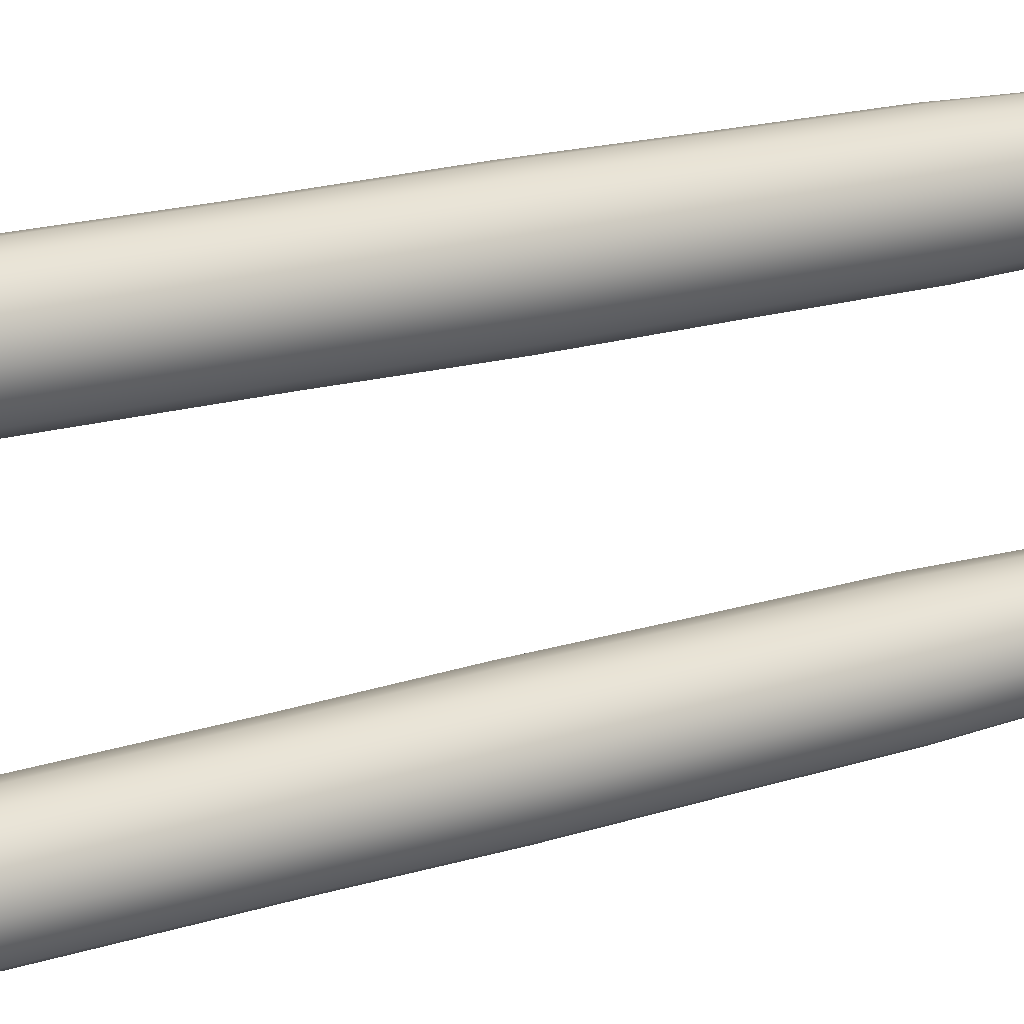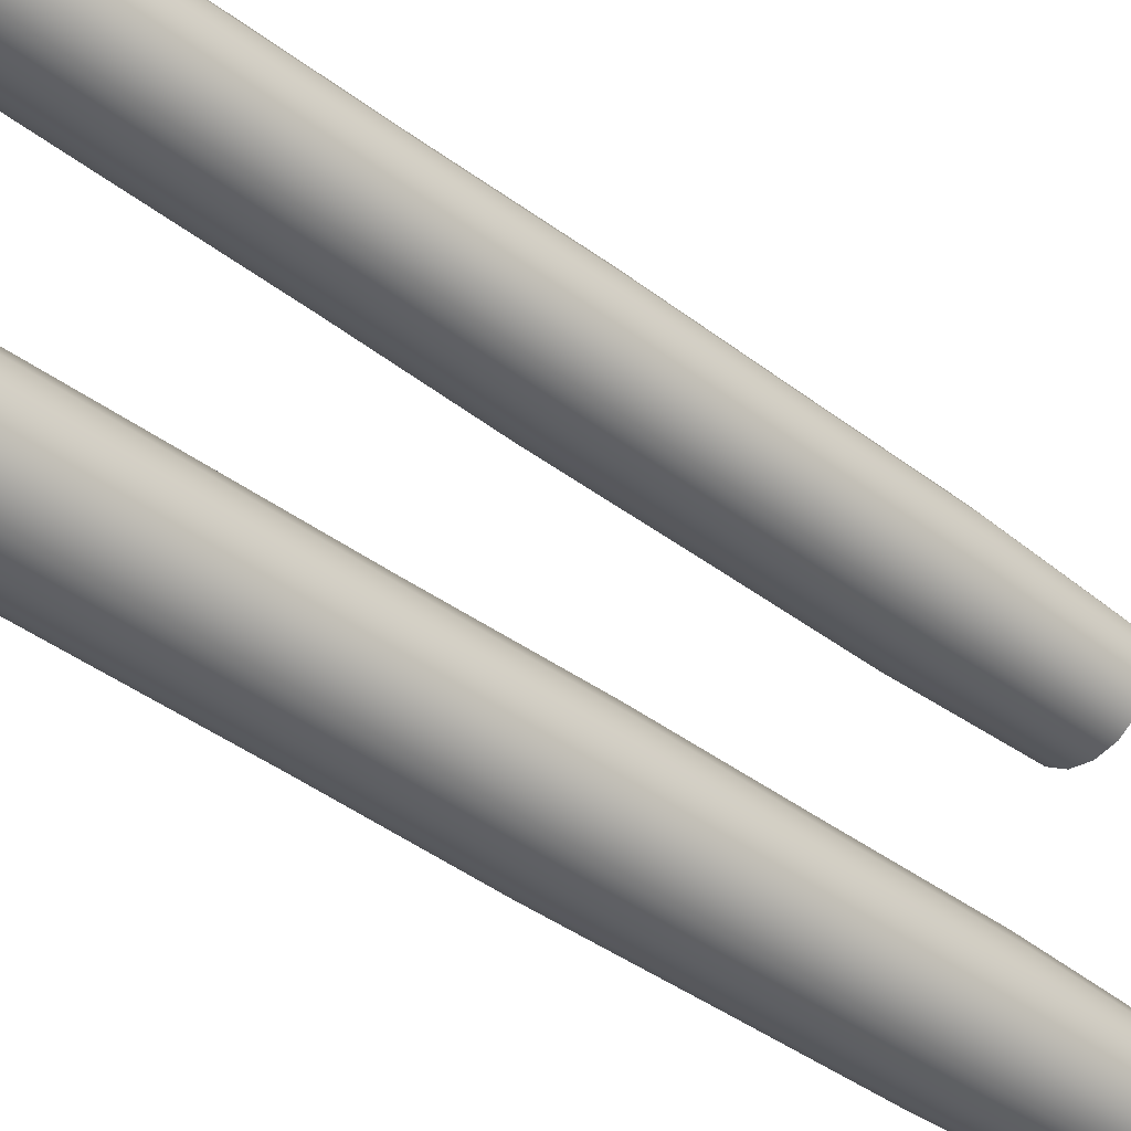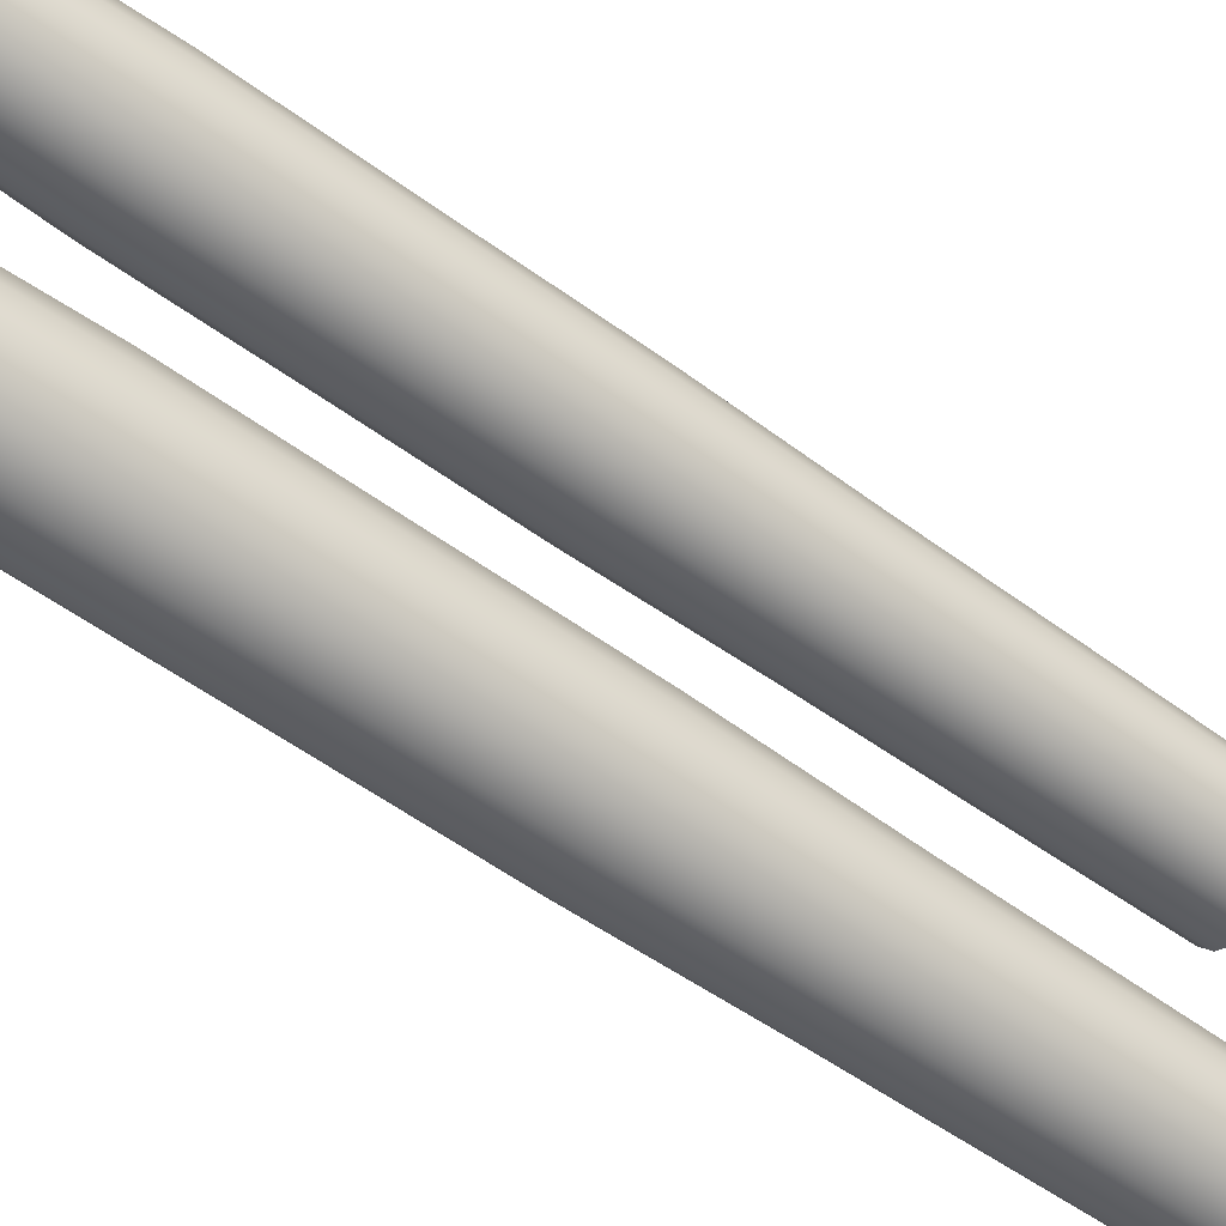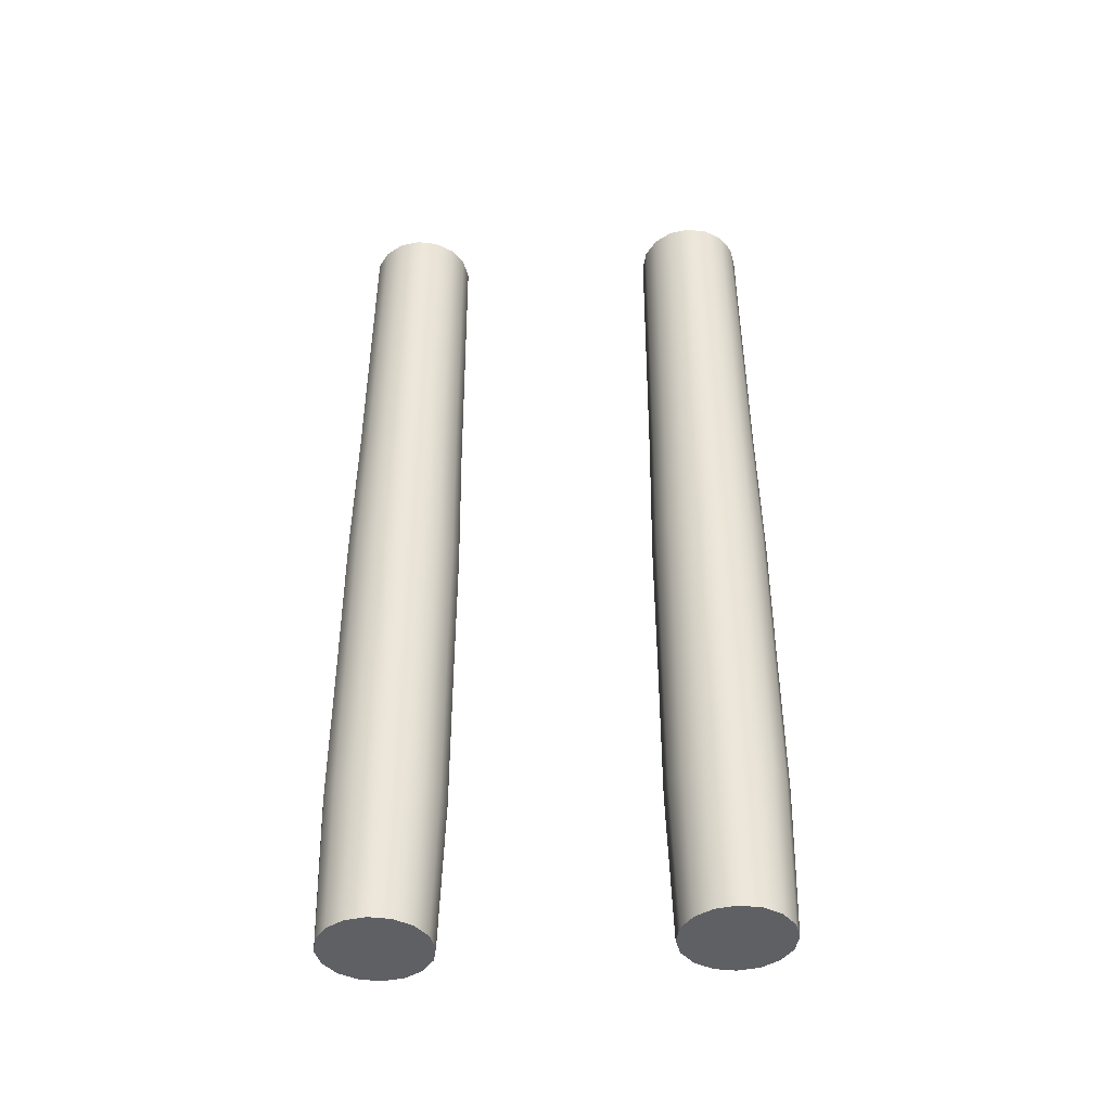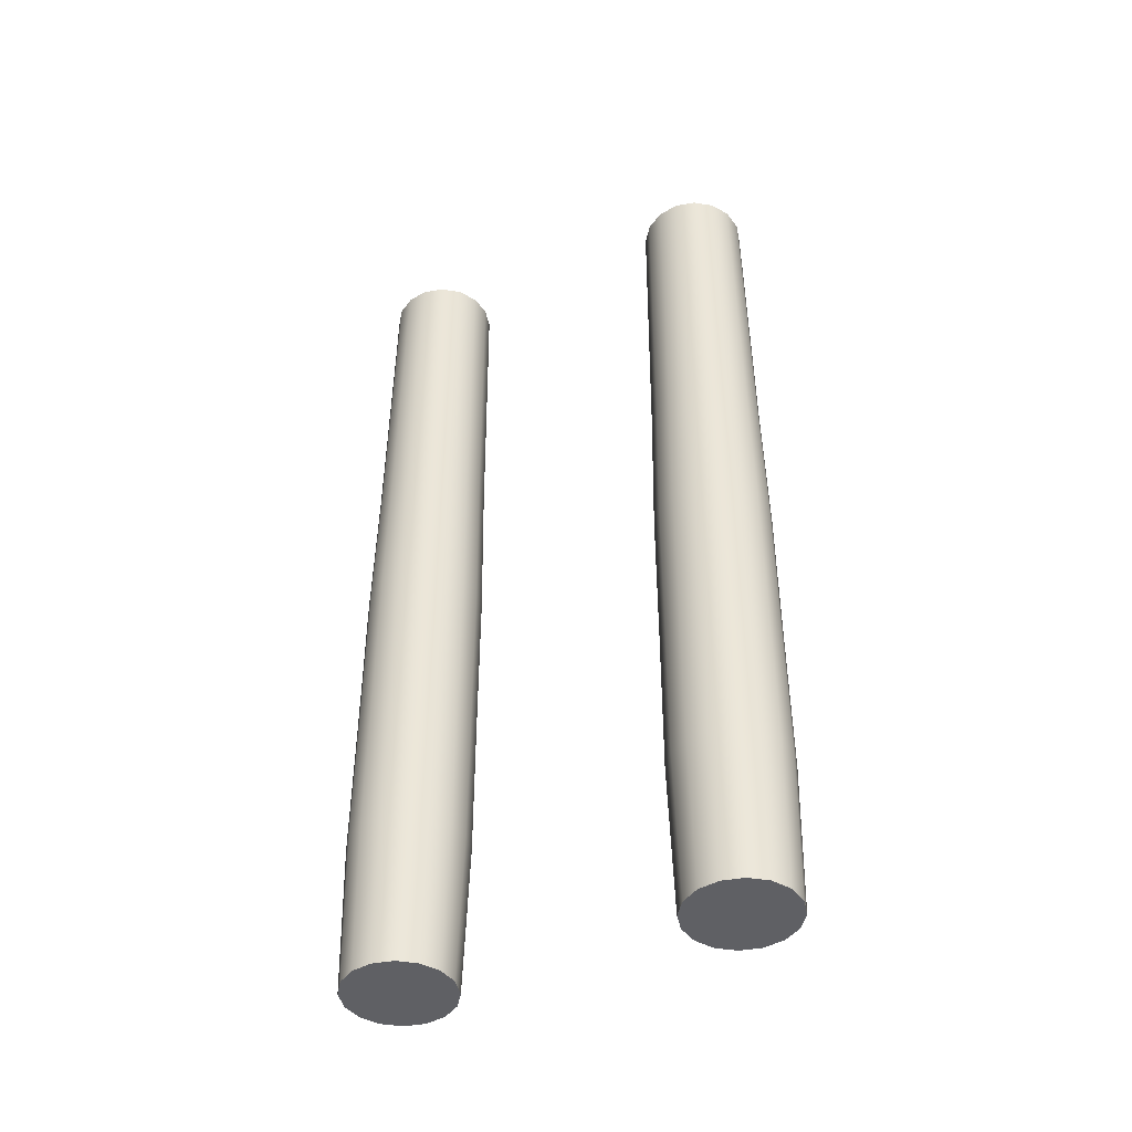
<metadata>
{"format":"obj","ext":"obj","renderer":"f3d","projection":"perspective","resolution":1024,"background":"white","views":[{"elev":19.7,"azim":-120.0,"up":"+Z"},{"elev":-40.2,"azim":-133.3,"up":"+Z"},{"elev":-57.6,"azim":53.1,"up":"+Z"},{"elev":-42.3,"azim":-86.7,"up":"+Y"},{"elev":-43.6,"azim":113.0,"up":"+Y"}]}
</metadata>
<code>
o Cylinder.051_0123
v 1.886 0.045 0.1656
v 1.886 0.366 0.1656
v 1.893 0.045 0.167
v 1.893 0.366 0.167
v 1.9 0.045 0.1711
v 1.9 0.366 0.1711
v 1.904 0.045 0.1773
v 1.904 0.366 0.1773
v 1.905 0.045 0.1845
v 1.905 0.366 0.1845
v 1.904 0.045 0.1917
v 1.904 0.366 0.1917
v 1.9 0.045 0.1979
v 1.9 0.366 0.1979
v 1.893 0.045 0.202
v 1.893 0.366 0.202
v 1.886 0.045 0.2034
v 1.886 0.366 0.2034
v 1.879 0.045 0.202
v 1.879 0.366 0.202
v 1.873 0.045 0.1979
v 1.873 0.366 0.1979
v 1.869 0.045 0.1917
v 1.869 0.366 0.1917
v 1.867 0.045 0.1845
v 1.867 0.366 0.1845
v 1.869 0.045 0.1773
v 1.869 0.366 0.1773
v 1.873 0.045 0.1711
v 1.873 0.366 0.1711
v 1.879 0.045 0.167
v 1.879 0.366 0.167
v 1.886 0.0985 0.164
v 1.886 0.152 0.1641
v 1.886 0.2055 0.164
v 1.886 0.259 0.1648
v 1.886 0.3125 0.1652
v 1.894 0.3125 0.1667
v 1.894 0.259 0.1663
v 1.894 0.2055 0.1656
v 1.894 0.152 0.1657
v 1.894 0.0985 0.1656
v 1.9 0.3125 0.1709
v 1.9 0.259 0.1706
v 1.901 0.2055 0.17
v 1.901 0.152 0.1701
v 1.901 0.0985 0.17
v 1.904 0.3125 0.1771
v 1.904 0.259 0.177
v 1.905 0.2055 0.1767
v 1.905 0.152 0.1767
v 1.905 0.0985 0.1767
v 1.906 0.3125 0.1845
v 1.906 0.259 0.1845
v 1.907 0.2055 0.1845
v 1.907 0.152 0.1845
v 1.907 0.0985 0.1845
v 1.904 0.3125 0.1919
v 1.904 0.259 0.192
v 1.905 0.2055 0.1923
v 1.905 0.152 0.1923
v 1.905 0.0985 0.1923
v 1.9 0.3125 0.1981
v 1.9 0.259 0.1984
v 1.901 0.2055 0.199
v 1.901 0.152 0.1989
v 1.901 0.0985 0.199
v 1.894 0.3125 0.2023
v 1.894 0.259 0.2027
v 1.894 0.2055 0.2034
v 1.894 0.152 0.2033
v 1.894 0.0985 0.2034
v 1.886 0.3125 0.2038
v 1.886 0.259 0.2042
v 1.886 0.2055 0.205
v 1.886 0.152 0.2049
v 1.886 0.0985 0.205
v 1.879 0.3125 0.2023
v 1.879 0.259 0.2027
v 1.878 0.2055 0.2034
v 1.878 0.152 0.2033
v 1.878 0.0985 0.2034
v 1.873 0.3125 0.1981
v 1.872 0.259 0.1984
v 1.872 0.2055 0.199
v 1.872 0.152 0.1989
v 1.872 0.0985 0.199
v 1.868 0.3125 0.1919
v 1.868 0.259 0.192
v 1.867 0.2055 0.1923
v 1.867 0.152 0.1923
v 1.867 0.0985 0.1923
v 1.867 0.3125 0.1845
v 1.867 0.259 0.1845
v 1.866 0.2055 0.1845
v 1.866 0.152 0.1845
v 1.866 0.0985 0.1845
v 1.868 0.3125 0.1771
v 1.868 0.259 0.177
v 1.867 0.2055 0.1767
v 1.867 0.152 0.1767
v 1.867 0.0985 0.1767
v 1.873 0.3125 0.1709
v 1.872 0.259 0.1706
v 1.872 0.2055 0.17
v 1.872 0.152 0.1701
v 1.872 0.0985 0.17
v 1.879 0.3125 0.1667
v 1.879 0.259 0.1663
v 1.878 0.2055 0.1656
v 1.878 0.152 0.1657
v 1.878 0.0985 0.1656
v 1.886 0.045 0.0546
v 1.886 0.366 0.0546
v 1.893 0.045 0.05604
v 1.893 0.366 0.05604
v 1.9 0.045 0.06014
v 1.9 0.366 0.06014
v 1.904 0.045 0.06627
v 1.904 0.366 0.06627
v 1.905 0.045 0.0735
v 1.905 0.366 0.0735
v 1.904 0.045 0.08073
v 1.904 0.366 0.08073
v 1.9 0.045 0.08686
v 1.9 0.366 0.08686
v 1.893 0.045 0.09096
v 1.893 0.366 0.09096
v 1.886 0.045 0.0924
v 1.886 0.366 0.0924
v 1.879 0.045 0.09096
v 1.879 0.366 0.09096
v 1.873 0.045 0.08686
v 1.873 0.366 0.08686
v 1.869 0.045 0.08073
v 1.869 0.366 0.08073
v 1.867 0.045 0.0735
v 1.867 0.366 0.0735
v 1.869 0.045 0.06627
v 1.869 0.366 0.06627
v 1.873 0.045 0.06014
v 1.873 0.366 0.06014
v 1.879 0.045 0.05604
v 1.879 0.366 0.05604
v 1.886 0.0985 0.05303
v 1.886 0.152 0.05311
v 1.886 0.2055 0.05302
v 1.886 0.259 0.05384
v 1.886 0.3125 0.05421
v 1.894 0.3125 0.05568
v 1.894 0.259 0.05534
v 1.894 0.2055 0.05458
v 1.894 0.152 0.05466
v 1.894 0.0985 0.05459
v 1.9 0.3125 0.05986
v 1.9 0.259 0.0596
v 1.901 0.2055 0.05902
v 1.901 0.152 0.05908
v 1.901 0.0985 0.05903
v 1.904 0.3125 0.06612
v 1.904 0.259 0.06598
v 1.905 0.2055 0.06566
v 1.905 0.152 0.0657
v 1.905 0.0985 0.06567
v 1.906 0.3125 0.0735
v 1.906 0.259 0.0735
v 1.907 0.2055 0.0735
v 1.907 0.152 0.0735
v 1.907 0.0985 0.0735
v 1.904 0.3125 0.08088
v 1.904 0.259 0.08102
v 1.905 0.2055 0.08134
v 1.905 0.152 0.0813
v 1.905 0.0985 0.08133
v 1.9 0.3125 0.08714
v 1.9 0.259 0.0874
v 1.901 0.2055 0.08798
v 1.901 0.152 0.08792
v 1.901 0.0985 0.08797
v 1.894 0.3125 0.09132
v 1.894 0.259 0.09166
v 1.894 0.2055 0.09242
v 1.894 0.152 0.09234
v 1.894 0.0985 0.09241
v 1.886 0.3125 0.09279
v 1.886 0.259 0.09316
v 1.886 0.2055 0.09398
v 1.886 0.152 0.09389
v 1.886 0.0985 0.09396
v 1.879 0.3125 0.09132
v 1.879 0.259 0.09166
v 1.878 0.2055 0.09242
v 1.878 0.152 0.09234
v 1.878 0.0985 0.09241
v 1.873 0.3125 0.08714
v 1.872 0.259 0.0874
v 1.872 0.2055 0.08798
v 1.872 0.152 0.08792
v 1.872 0.0985 0.08797
v 1.868 0.3125 0.08088
v 1.868 0.259 0.08102
v 1.867 0.2055 0.08134
v 1.867 0.152 0.0813
v 1.867 0.0985 0.08133
v 1.867 0.3125 0.0735
v 1.867 0.259 0.0735
v 1.866 0.2055 0.0735
v 1.866 0.152 0.0735
v 1.866 0.0985 0.0735
v 1.868 0.3125 0.06612
v 1.868 0.259 0.06598
v 1.867 0.2055 0.06566
v 1.867 0.152 0.0657
v 1.867 0.0985 0.06567
v 1.873 0.3125 0.05986
v 1.872 0.259 0.0596
v 1.872 0.2055 0.05902
v 1.872 0.152 0.05908
v 1.872 0.0985 0.05903
v 1.879 0.3125 0.05568
v 1.879 0.259 0.05534
v 1.878 0.2055 0.05458
v 1.878 0.152 0.05466
v 1.878 0.0985 0.05459
f 2 38 37
f 4 43 38
f 6 48 43
f 8 53 48
f 10 58 53
f 12 63 58
f 14 68 63
f 16 73 68
f 18 78 73
f 20 83 78
f 22 88 83
f 24 93 88
f 26 98 93
f 28 103 98
f 22 14 6
f 30 108 103
f 32 37 108
f 31 7 15
f 112 1 31
f 111 33 112
f 110 34 111
f 109 35 110
f 108 36 109
f 107 31 29
f 106 112 107
f 105 111 106
f 104 110 105
f 103 109 104
f 102 29 27
f 101 107 102
f 100 106 101
f 99 105 100
f 98 104 99
f 25 102 27
f 96 102 97
f 96 100 101
f 94 100 95
f 93 99 94
f 23 97 25
f 91 97 92
f 90 96 91
f 89 95 90
f 88 94 89
f 87 23 21
f 87 91 92
f 85 91 86
f 84 90 85
f 83 89 84
f 19 87 21
f 81 87 82
f 80 86 81
f 79 85 80
f 78 84 79
f 77 19 17
f 76 82 77
f 76 80 81
f 74 80 75
f 73 79 74
f 72 17 15
f 71 77 72
f 70 76 71
f 70 74 75
f 69 73 74
f 67 15 13
f 66 72 67
f 65 71 66
f 64 70 65
f 63 69 64
f 62 13 11
f 61 67 62
f 60 66 61
f 59 65 60
f 58 64 59
f 57 11 9
f 56 62 57
f 55 61 56
f 54 60 55
f 53 59 54
f 52 9 7
f 51 57 52
f 50 56 51
f 50 54 55
f 48 54 49
f 47 7 5
f 46 52 47
f 45 51 46
f 44 50 45
f 43 49 44
f 42 5 3
f 41 47 42
f 40 46 41
f 40 44 45
f 38 44 39
f 33 3 1
f 33 41 42
f 34 40 41
f 35 39 40
f 36 38 39
f 114 150 149
f 116 155 150
f 118 160 155
f 120 165 160
f 122 170 165
f 124 175 170
f 126 180 175
f 128 185 180
f 130 190 185
f 132 195 190
f 134 200 195
f 136 205 200
f 138 210 205
f 140 215 210
f 130 126 118
f 142 220 215
f 220 114 149
f 127 135 143
f 224 113 143
f 223 145 224
f 222 146 223
f 221 147 222
f 220 148 221
f 219 143 141
f 218 224 219
f 217 223 218
f 216 222 217
f 215 221 216
f 214 141 139
f 213 219 214
f 212 218 213
f 211 217 212
f 210 216 211
f 209 139 137
f 208 214 209
f 207 213 208
f 206 212 207
f 205 211 206
f 204 137 135
f 203 209 204
f 202 208 203
f 201 207 202
f 200 206 201
f 199 135 133
f 198 204 199
f 197 203 198
f 196 202 197
f 195 201 196
f 194 133 131
f 193 199 194
f 192 198 193
f 191 197 192
f 190 196 191
f 189 131 129
f 188 194 189
f 187 193 188
f 186 192 187
f 185 191 186
f 184 129 127
f 183 189 184
f 182 188 183
f 182 186 187
f 180 186 181
f 179 127 125
f 178 184 179
f 177 183 178
f 176 182 177
f 175 181 176
f 174 125 123
f 173 179 174
f 172 178 173
f 171 177 172
f 170 176 171
f 169 123 121
f 168 174 169
f 167 173 168
f 166 172 167
f 165 171 166
f 164 121 119
f 163 169 164
f 162 168 163
f 161 167 162
f 160 166 161
f 159 119 117
f 159 163 164
f 157 163 158
f 157 161 162
f 156 160 161
f 154 117 115
f 154 158 159
f 152 158 153
f 151 157 152
f 150 156 151
f 145 115 113
f 145 153 154
f 146 152 153
f 147 151 152
f 148 150 151
f 2 4 38
f 4 6 43
f 6 8 48
f 8 10 53
f 10 12 58
f 12 14 63
f 14 16 68
f 16 18 73
f 18 20 78
f 20 22 83
f 22 24 88
f 24 26 93
f 26 28 98
f 28 30 103
f 6 4 2
f 2 32 30
f 30 28 26
f 26 24 22
f 22 20 18
f 18 16 14
f 14 12 10
f 10 8 6
f 6 2 22
f 2 30 22
f 30 26 22
f 22 18 14
f 14 10 6
f 30 32 108
f 32 2 37
f 31 1 3
f 3 5 7
f 7 9 11
f 11 13 15
f 15 17 19
f 19 21 23
f 23 25 27
f 27 29 31
f 31 3 7
f 7 11 15
f 15 19 23
f 23 27 15
f 27 31 15
f 112 33 1
f 111 34 33
f 110 35 34
f 109 36 35
f 108 37 36
f 107 112 31
f 106 111 112
f 105 110 111
f 104 109 110
f 103 108 109
f 102 107 29
f 101 106 107
f 100 105 106
f 99 104 105
f 98 103 104
f 25 97 102
f 96 101 102
f 96 95 100
f 94 99 100
f 93 98 99
f 23 92 97
f 91 96 97
f 90 95 96
f 89 94 95
f 88 93 94
f 87 92 23
f 87 86 91
f 85 90 91
f 84 89 90
f 83 88 89
f 19 82 87
f 81 86 87
f 80 85 86
f 79 84 85
f 78 83 84
f 77 82 19
f 76 81 82
f 76 75 80
f 74 79 80
f 73 78 79
f 72 77 17
f 71 76 77
f 70 75 76
f 70 69 74
f 69 68 73
f 67 72 15
f 66 71 72
f 65 70 71
f 64 69 70
f 63 68 69
f 62 67 13
f 61 66 67
f 60 65 66
f 59 64 65
f 58 63 64
f 57 62 11
f 56 61 62
f 55 60 61
f 54 59 60
f 53 58 59
f 52 57 9
f 51 56 57
f 50 55 56
f 50 49 54
f 48 53 54
f 47 52 7
f 46 51 52
f 45 50 51
f 44 49 50
f 43 48 49
f 42 47 5
f 41 46 47
f 40 45 46
f 40 39 44
f 38 43 44
f 33 42 3
f 33 34 41
f 34 35 40
f 35 36 39
f 36 37 38
f 114 116 150
f 116 118 155
f 118 120 160
f 120 122 165
f 122 124 170
f 124 126 175
f 126 128 180
f 128 130 185
f 130 132 190
f 132 134 195
f 134 136 200
f 136 138 205
f 138 140 210
f 140 142 215
f 118 116 114
f 114 144 142
f 142 140 134
f 140 138 134
f 138 136 134
f 134 132 130
f 130 128 126
f 126 124 122
f 122 120 126
f 120 118 126
f 118 114 134
f 114 142 134
f 134 130 118
f 142 144 220
f 220 144 114
f 143 113 115
f 115 117 119
f 119 121 127
f 121 123 127
f 123 125 127
f 127 129 131
f 131 133 135
f 135 137 143
f 137 139 143
f 139 141 143
f 143 115 119
f 127 131 135
f 143 119 127
f 224 145 113
f 223 146 145
f 222 147 146
f 221 148 147
f 220 149 148
f 219 224 143
f 218 223 224
f 217 222 223
f 216 221 222
f 215 220 221
f 214 219 141
f 213 218 219
f 212 217 218
f 211 216 217
f 210 215 216
f 209 214 139
f 208 213 214
f 207 212 213
f 206 211 212
f 205 210 211
f 204 209 137
f 203 208 209
f 202 207 208
f 201 206 207
f 200 205 206
f 199 204 135
f 198 203 204
f 197 202 203
f 196 201 202
f 195 200 201
f 194 199 133
f 193 198 199
f 192 197 198
f 191 196 197
f 190 195 196
f 189 194 131
f 188 193 194
f 187 192 193
f 186 191 192
f 185 190 191
f 184 189 129
f 183 188 189
f 182 187 188
f 182 181 186
f 180 185 186
f 179 184 127
f 178 183 184
f 177 182 183
f 176 181 182
f 175 180 181
f 174 179 125
f 173 178 179
f 172 177 178
f 171 176 177
f 170 175 176
f 169 174 123
f 168 173 174
f 167 172 173
f 166 171 172
f 165 170 171
f 164 169 121
f 163 168 169
f 162 167 168
f 161 166 167
f 160 165 166
f 159 164 119
f 159 158 163
f 157 162 163
f 157 156 161
f 156 155 160
f 154 159 117
f 154 153 158
f 152 157 158
f 151 156 157
f 150 155 156
f 145 154 115
f 145 146 153
f 146 147 152
f 147 148 151
f 148 149 150

</code>
